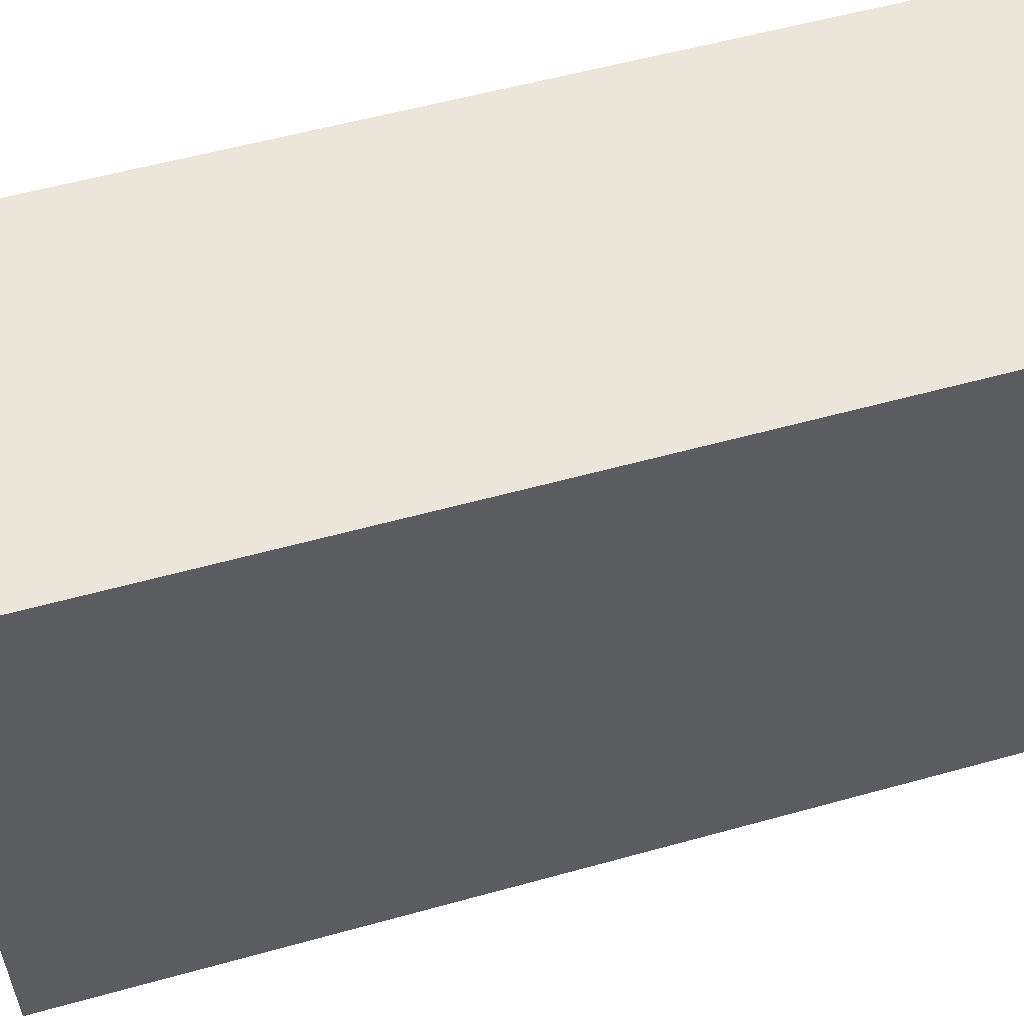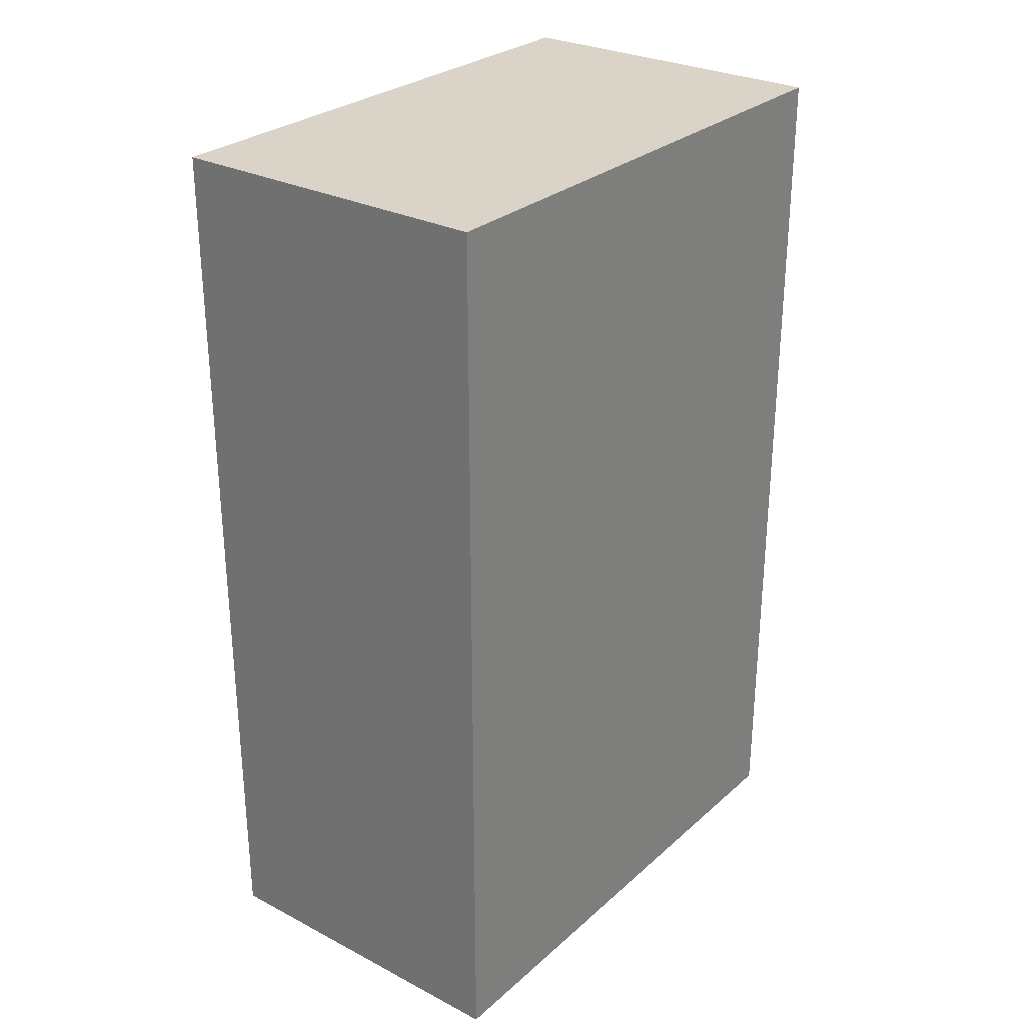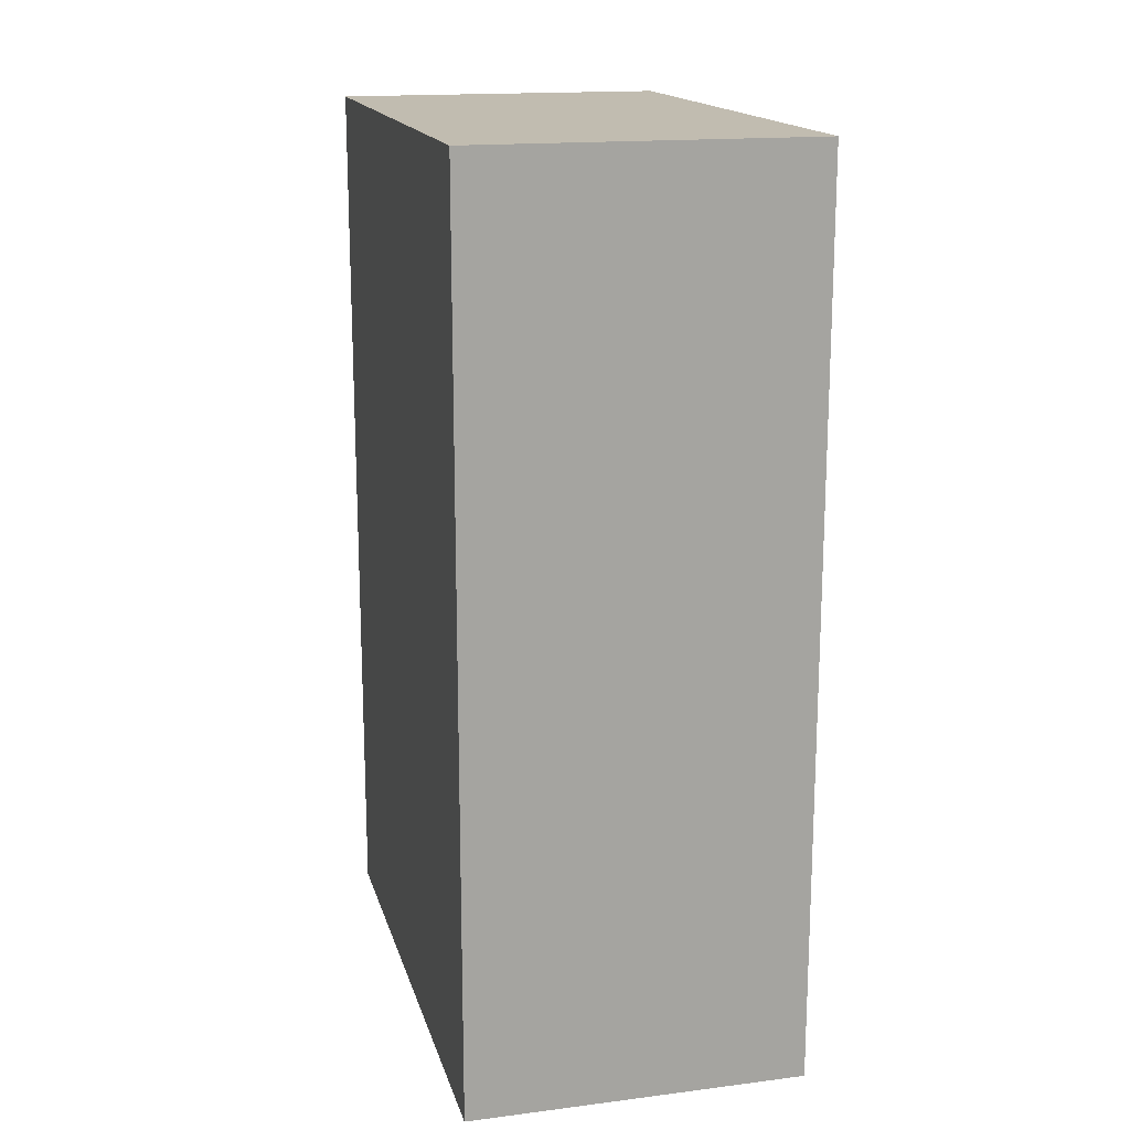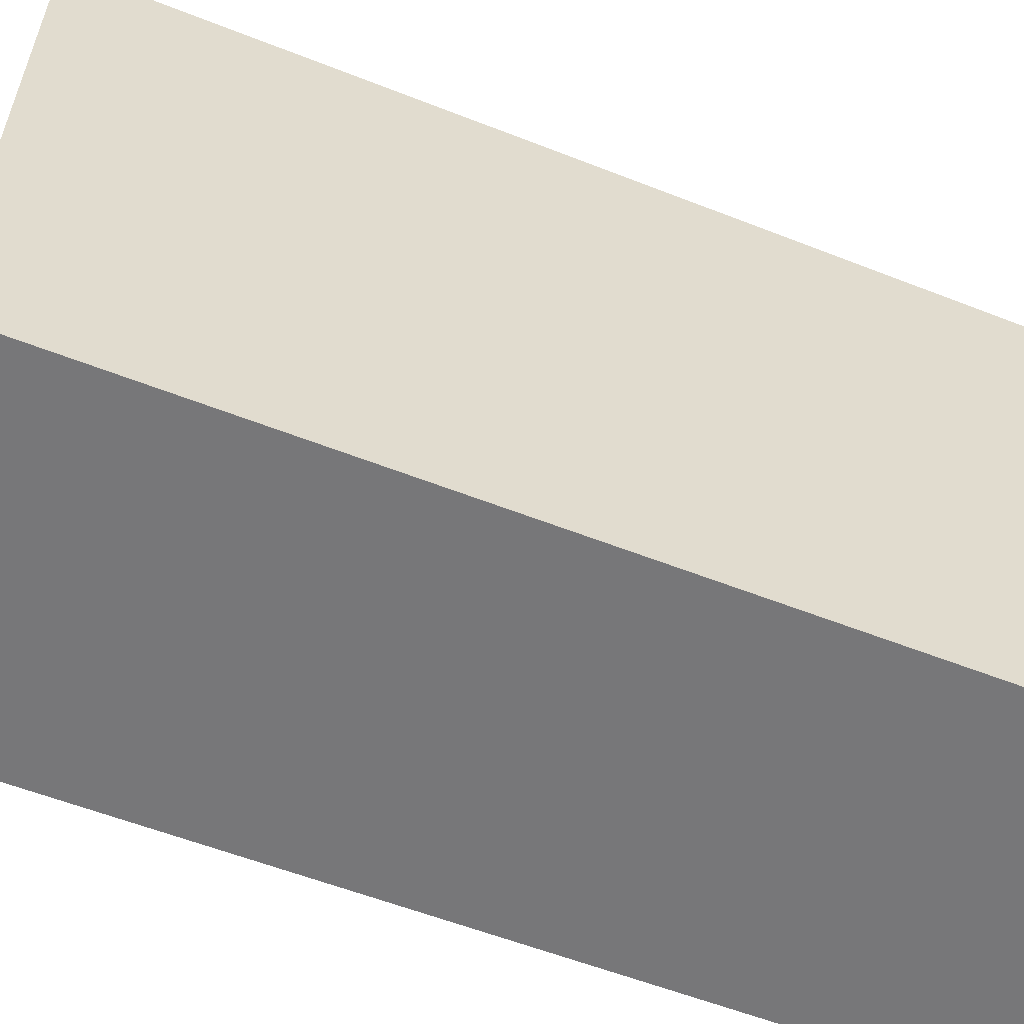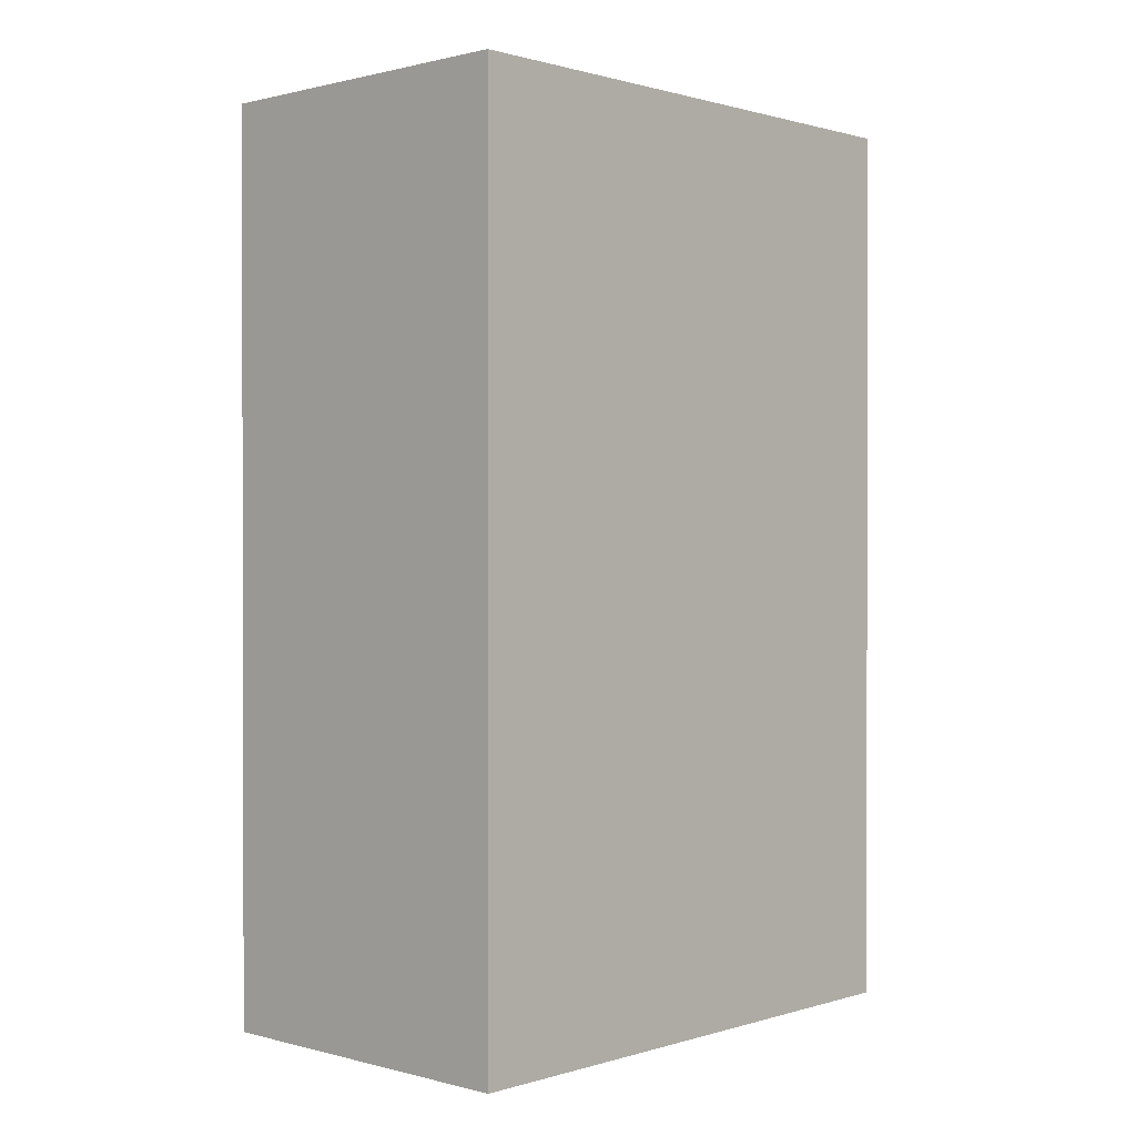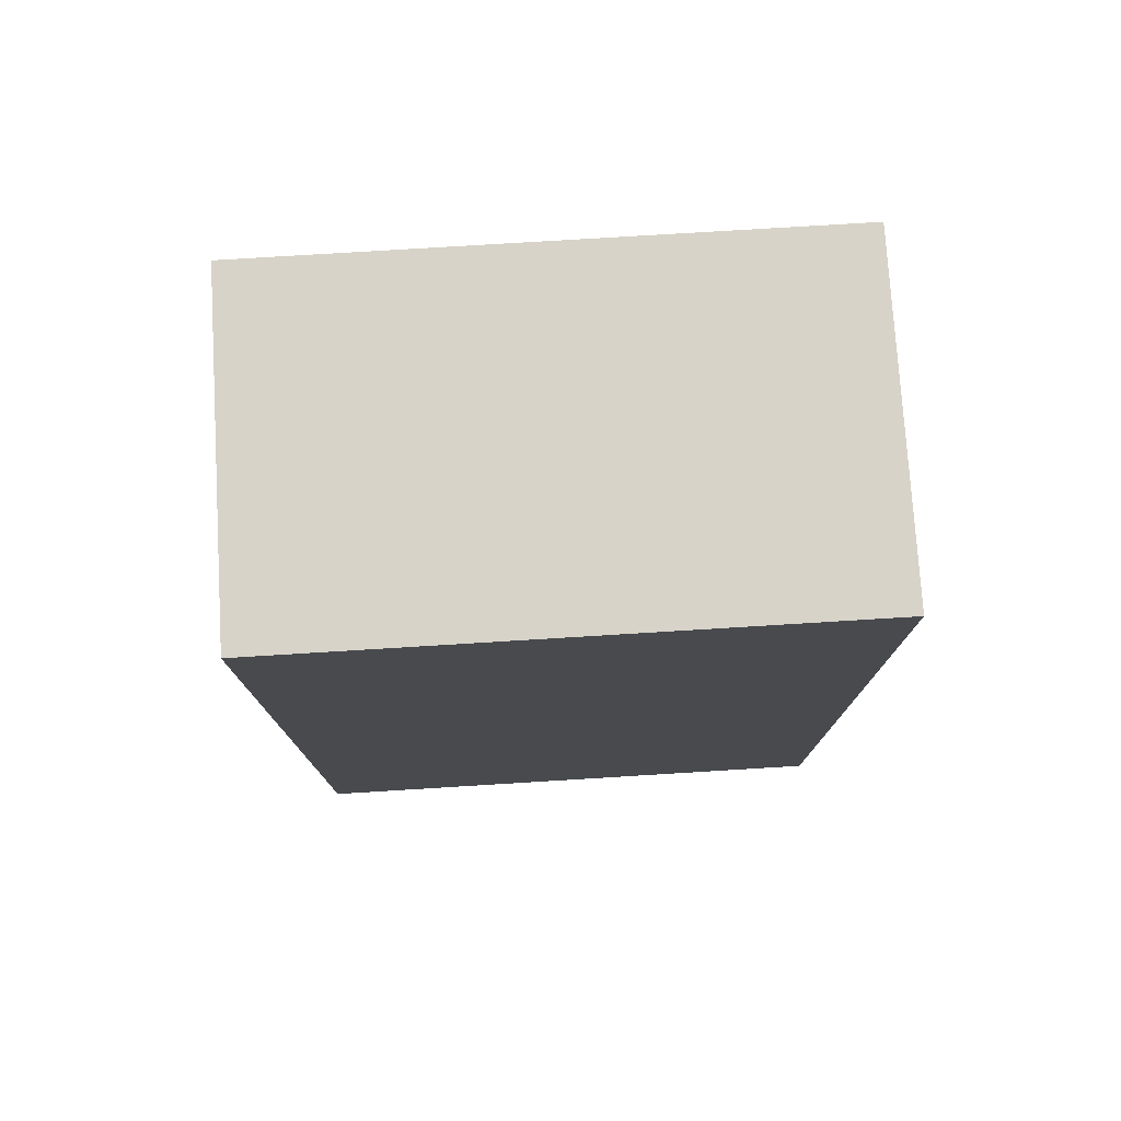
<metadata>
{"format":"obj","ext":"obj","renderer":"f3d","projection":"perspective","resolution":1024,"background":"white","views":[{"elev":55.8,"azim":73.7,"up":"+Z"},{"elev":28.4,"azim":-142.2,"up":"+Y"},{"elev":16.6,"azim":-14.3,"up":"+Y"},{"elev":-57.2,"azim":67.7,"up":"+Z"},{"elev":0.8,"azim":43.1,"up":"+Y"},{"elev":76.8,"azim":-93.5,"up":"+Y"}]}
</metadata>
<code>
g Livre 4
v 5 0 -2
v 5 0 -7
v 5 8 -2
v 5 8 -7
v 8 0 -2
v 8 0 -7
v 8 8 -2
v 8 8 -7
v 5 0 -2
v 5 8 -2
v 8 0 -2
v 8 8 -2
v 5 0 -7
v 5 8 -7
v 6 0 -7
v 6 8 -7
v 7 0 -7
v 7 8 -7
v 8 0 -7
v 8 8 -7
v 5 0 -2
v 8 0 -2
v 6 0 -3
v 7 0 -3
v 5 0 -7
v 6 0 -7
v 7 0 -7
v 8 0 -7
v 5 8 -2
v 8 8 -2
v 6 8 -3
v 7 8 -3
v 5 8 -7
v 6 8 -7
v 7 8 -7
v 8 8 -7
f 3 2 1
f 4 2 3
f 5 6 7
f 7 6 8
f 11 10 9
f 12 10 11
f 13 14 15
f 15 14 16
f 15 16 17
f 17 16 18
f 17 18 19
f 19 18 20
f 23 22 21
f 24 22 23
f 25 23 21
f 26 24 23
f 26 23 25
f 27 22 24
f 27 24 26
f 28 22 27
f 29 30 31
f 31 30 32
f 29 31 33
f 31 32 34
f 33 31 34
f 32 30 35
f 34 32 35
f 35 30 36

</code>
